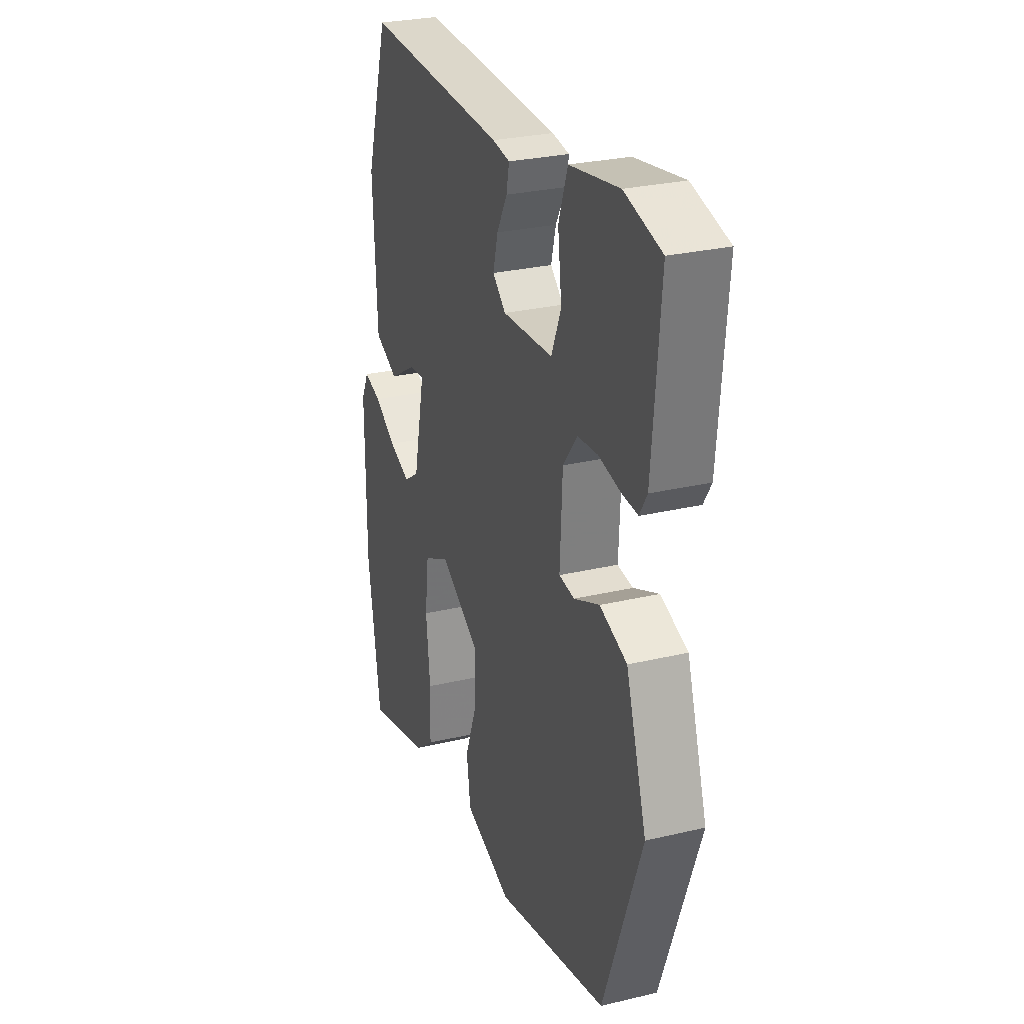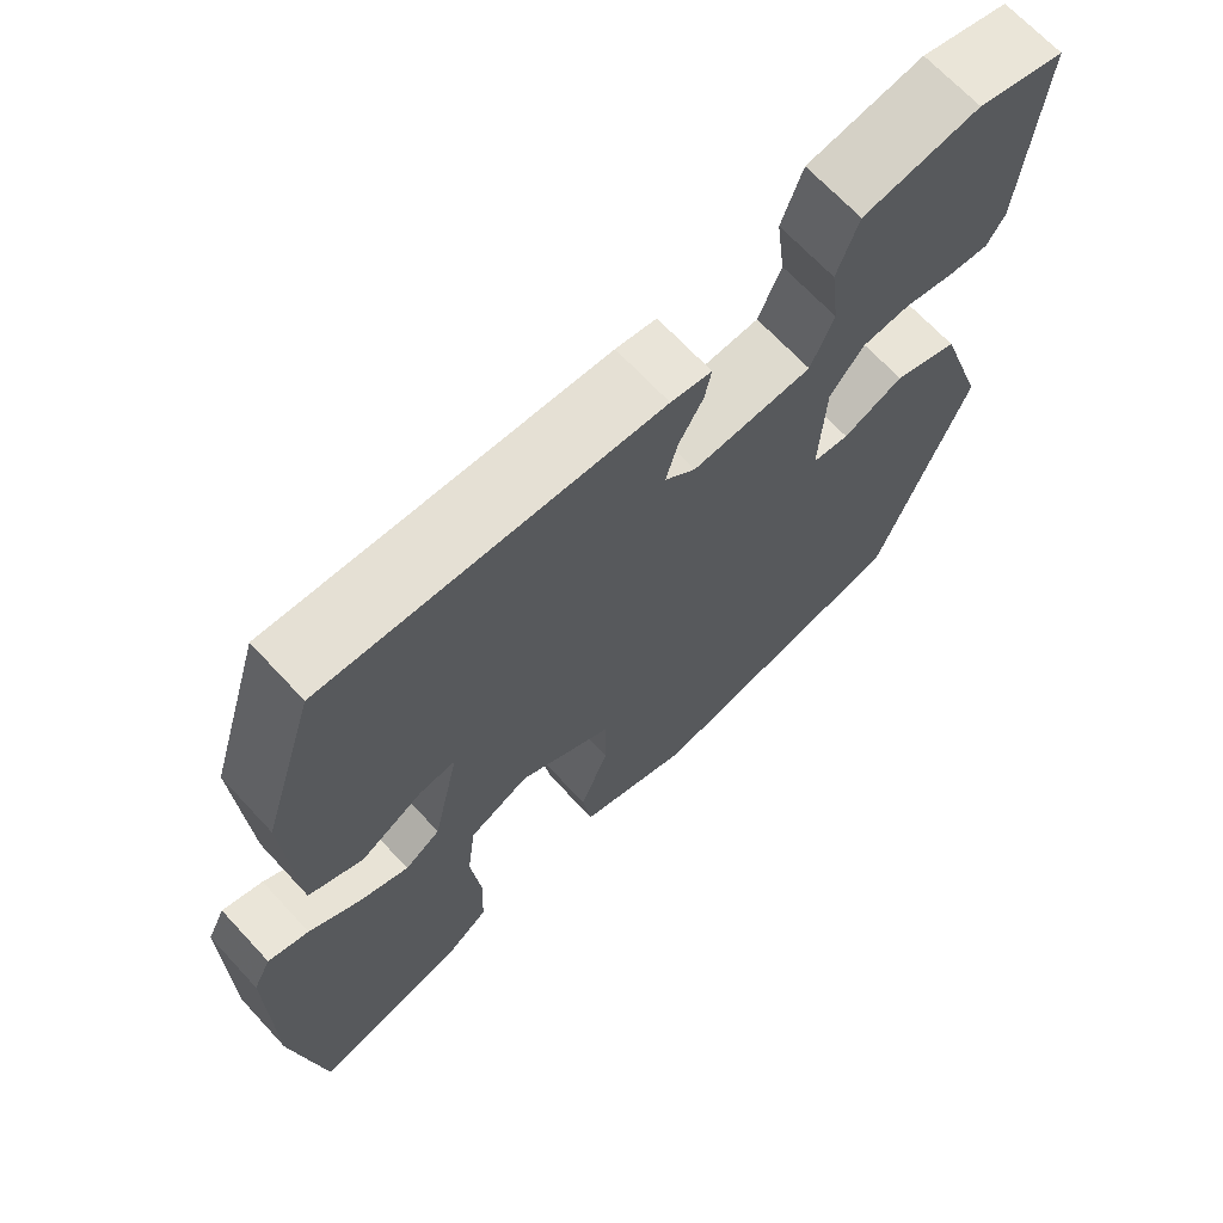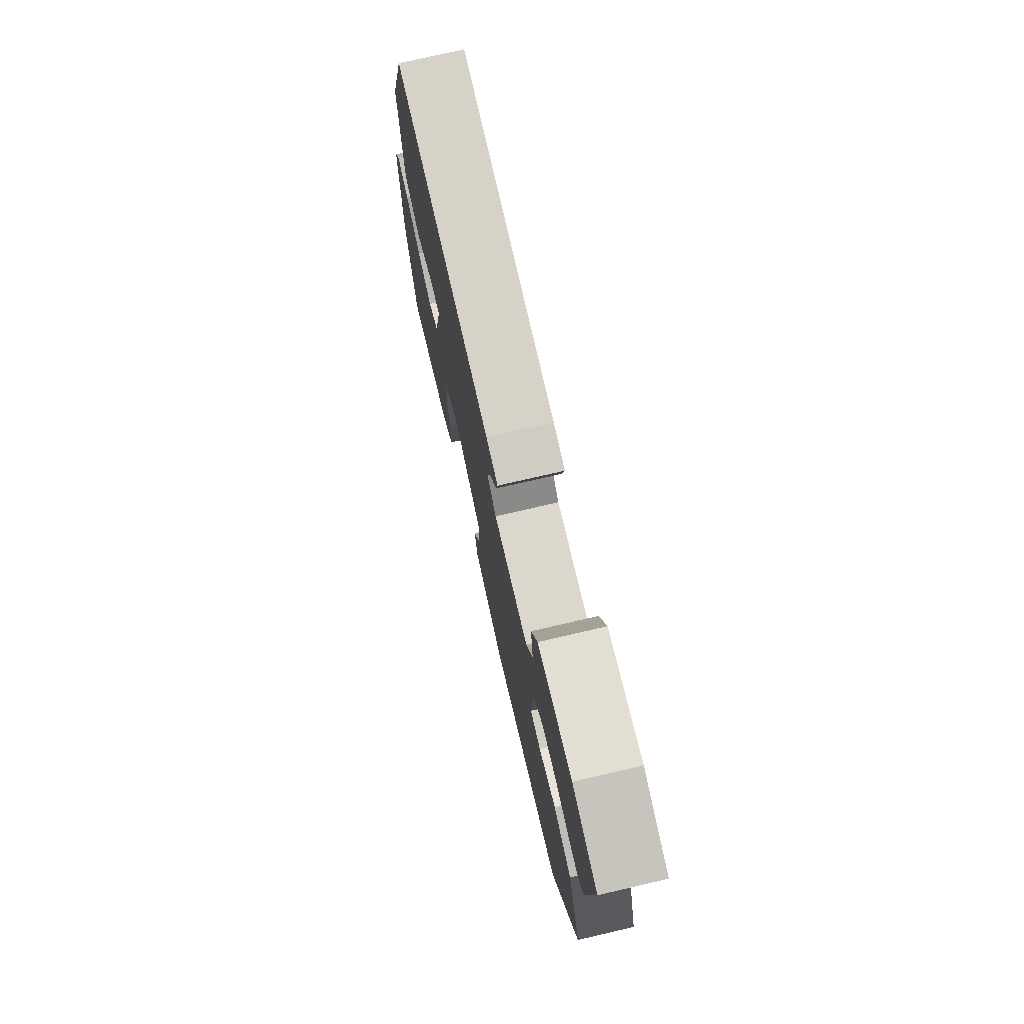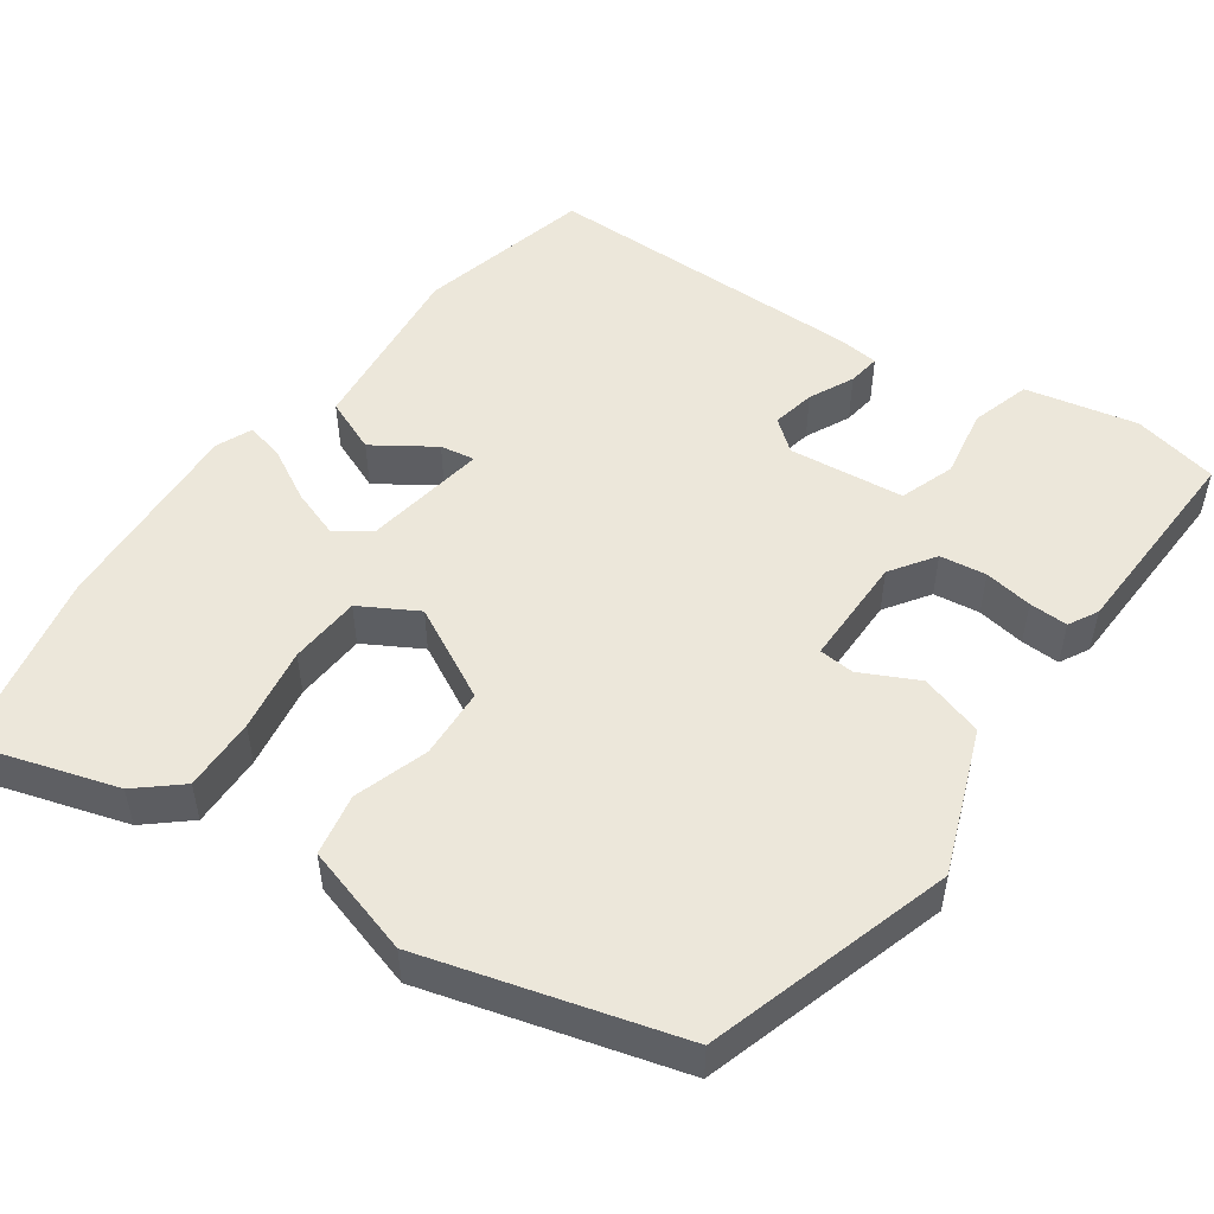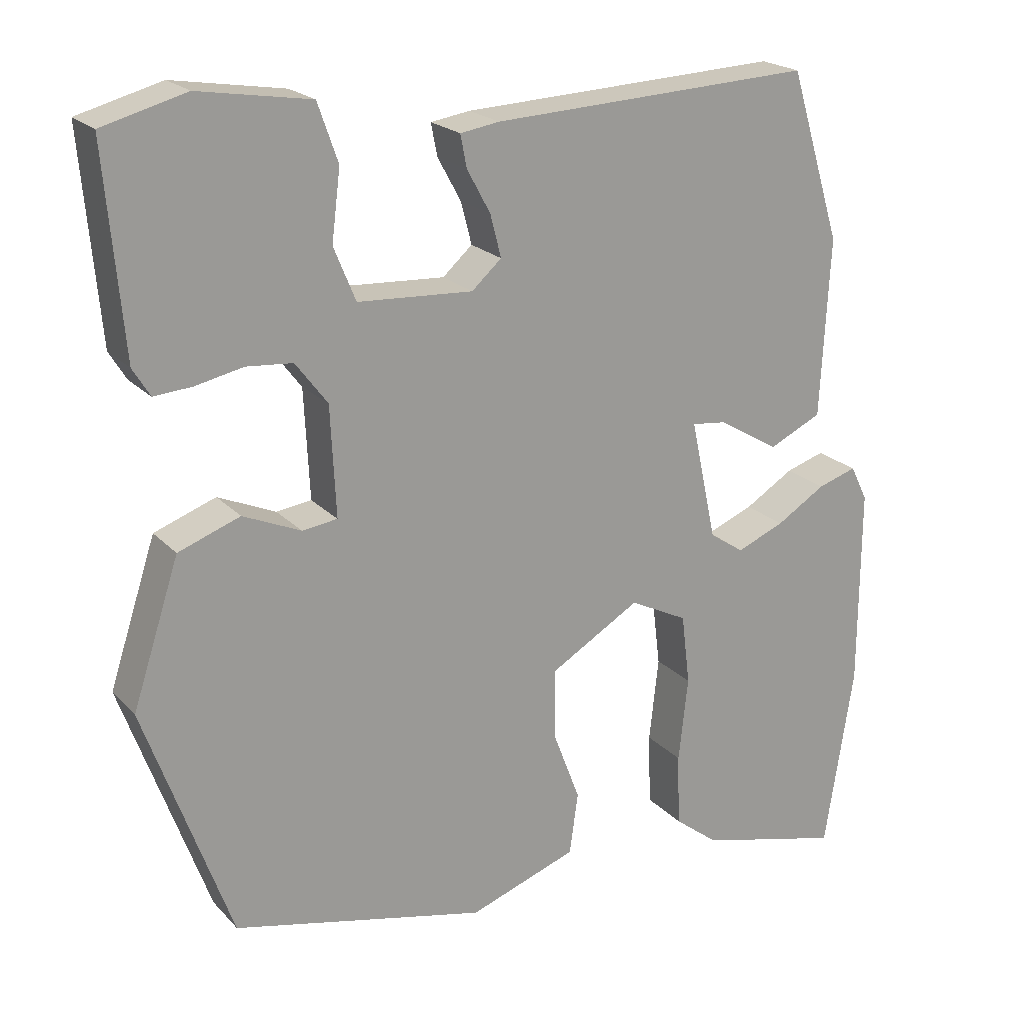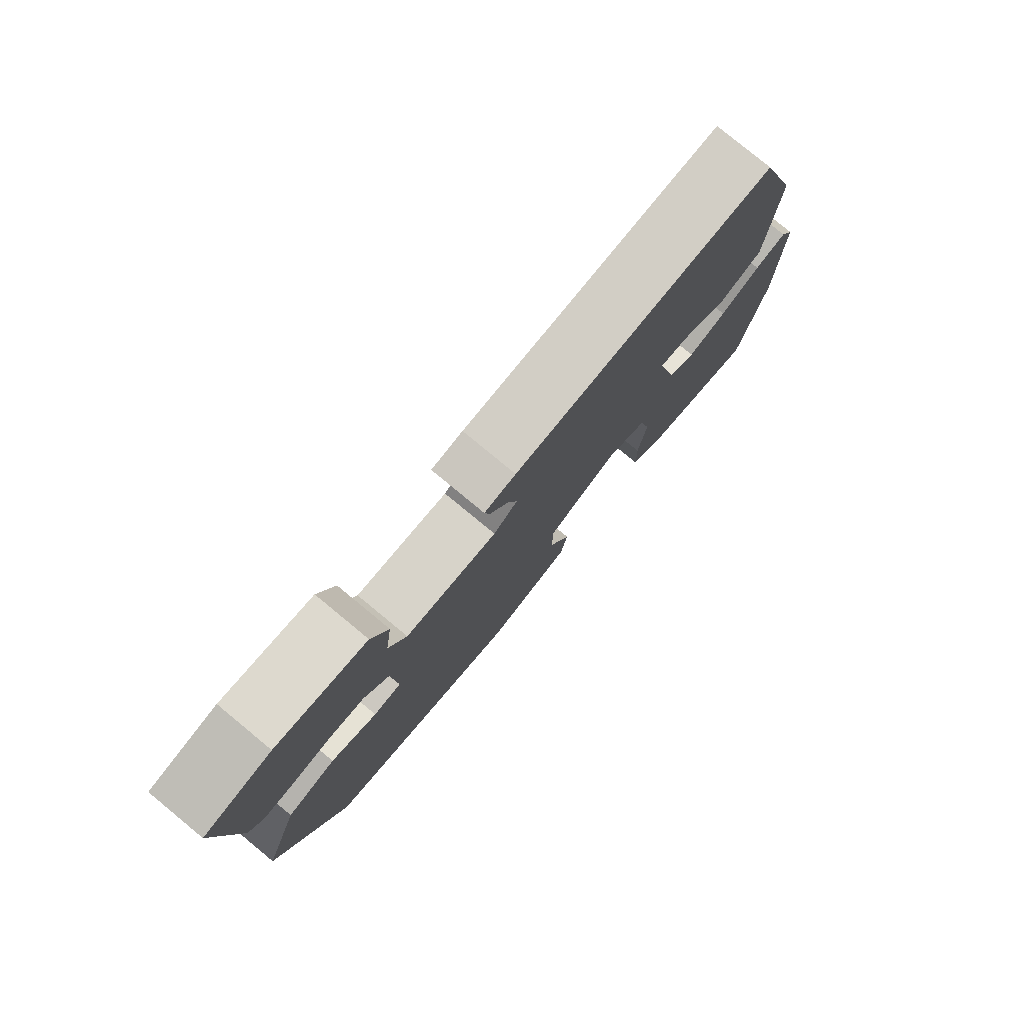
<metadata>
{"format":"obj","ext":"obj","renderer":"f3d","projection":"perspective","resolution":1024,"background":"white","views":[{"elev":27.7,"azim":-110.0,"up":"+Z"},{"elev":68.3,"azim":137.1,"up":"+Z"},{"elev":76.0,"azim":-103.0,"up":"+Z"},{"elev":51.4,"azim":-147.7,"up":"+Y"},{"elev":20.8,"azim":-29.8,"up":"+Z"},{"elev":79.6,"azim":-50.5,"up":"+Z"}]}
</metadata>
<code>
v -0.386 0.07 -0.475
v -0.497 0.07 -0.168
v -0.437 0.07 0.016
v -0.358 0.07 0.045
v -0.284 0.07 0.013
v -0.239 0.07 0.019
v -0.246 0.07 0.159
v -0.287 0.07 0.213
v -0.346 0.07 0.218
v -0.407 0.07 0.205
v -0.456 0.07 0.201
v -0.478 0.07 0.237
v -0.501 0.07 0.497
v -0.394 0.07 0.526
v -0.251 0.07 0.503
v -0.225 0.07 0.429
v -0.236 0.07 0.34
v -0.208 0.07 0.272
v -0.061 0.07 0.264
v -0.023 0.07 0.298
v -0.037 0.07 0.352
v -0.067 0.07 0.407
v -0.075 0.07 0.448
v -0.025 0.07 0.456
v 0.386 0.07 0.476
v 0.452 0.07 0.26
v 0.44 0.07 0.032
v 0.373 0.07 0
v 0.295 0.07 0.046
v 0.251 0.07 0.051
v 0.284 0.07 -0.103
v 0.328 0.07 -0.132
v 0.389 0.07 -0.107
v 0.452 0.07 -0.068
v 0.502 0.07 -0.052
v 0.524 0.07 -0.097
v 0.523 0.07 -0.353
v 0.486 0.07 -0.589
v 0.301 0.07 -0.543
v 0.244 0.07 -0.499
v 0.241 0.07 -0.406
v 0.253 0.07 -0.298
v 0.242 0.07 -0.208
v 0.168 0.07 -0.171
v 0.053 0.07 -0.239
v 0.053 0.07 -0.328
v 0.088 0.07 -0.42
v 0.077 0.07 -0.499
v -0.061 0.07 -0.548
v -0.386 0 -0.475
v -0.497 0 -0.168
v -0.437 0 0.016
v -0.358 0 0.045
v -0.284 0 0.013
v -0.239 0 0.019
v -0.246 0 0.159
v -0.287 0 0.213
v -0.346 0 0.218
v -0.407 0 0.205
v -0.456 0 0.201
v -0.478 0 0.237
v -0.501 0 0.497
v -0.394 0 0.526
v -0.251 0 0.503
v -0.225 0 0.429
v -0.236 0 0.34
v -0.208 0 0.272
v -0.061 0 0.264
v -0.023 0 0.298
v -0.037 0 0.352
v -0.067 0 0.407
v -0.075 0 0.448
v -0.025 0 0.456
v 0.386 0 0.476
v 0.452 0 0.26
v 0.44 0 0.032
v 0.373 0 0
v 0.295 0 0.046
v 0.251 0 0.051
v 0.284 0 -0.103
v 0.328 0 -0.132
v 0.389 0 -0.107
v 0.452 0 -0.068
v 0.502 0 -0.052
v 0.524 0 -0.097
v 0.523 0 -0.353
v 0.486 0 -0.589
v 0.301 0 -0.543
v 0.244 0 -0.499
v 0.241 0 -0.406
v 0.253 0 -0.298
v 0.242 0 -0.208
v 0.168 0 -0.171
v 0.053 0 -0.239
v 0.053 0 -0.328
v 0.088 0 -0.42
v 0.077 0 -0.499
v -0.061 0 -0.548
f 3 4 5
f 2 3 5
f 1 2 5
f 49 1 5
f 48 49 5
f 47 48 5
f 46 47 5
f 45 46 5 6
f 44 45 6 7
f 43 44 7 8
f 40 41 42
f 39 40 42
f 38 39 42
f 37 38 42
f 36 37 42
f 35 36 42
f 34 35 42
f 33 34 42
f 32 33 42 43
f 31 32 43 8
f 27 28 29
f 26 27 29
f 25 26 29
f 24 25 29
f 23 24 29
f 22 23 29
f 21 22 29
f 20 21 29 30
f 19 20 30 31
f 15 16 17
f 14 15 17
f 13 14 17
f 12 13 17
f 11 12 17
f 10 11 17
f 9 10 17
f 8 9 17 18
f 8 18 19 31
f 54 53 52
f 54 52 51
f 54 51 50
f 54 50 98
f 54 98 97
f 54 97 96
f 54 96 95
f 55 54 95 94
f 56 55 94 93
f 57 56 93 92
f 91 90 89
f 91 89 88
f 91 88 87
f 91 87 86
f 91 86 85
f 91 85 84
f 91 84 83
f 91 83 82
f 92 91 82 81
f 57 92 81 80
f 78 77 76
f 78 76 75
f 78 75 74
f 78 74 73
f 78 73 72
f 78 72 71
f 78 71 70
f 79 78 70 69
f 80 79 69 68
f 66 65 64
f 66 64 63
f 66 63 62
f 66 62 61
f 66 61 60
f 66 60 59
f 66 59 58
f 67 66 58 57
f 80 68 67 57
f 1 50 51 2
f 2 51 52 3
f 3 52 53 4
f 4 53 54 5
f 5 54 55 6
f 6 55 56 7
f 7 56 57 8
f 8 57 58 9
f 9 58 59 10
f 10 59 60 11
f 11 60 61 12
f 12 61 62 13
f 13 62 63 14
f 14 63 64 15
f 15 64 65 16
f 16 65 66 17
f 17 66 67 18
f 18 67 68 19
f 19 68 69 20
f 20 69 70 21
f 21 70 71 22
f 22 71 72 23
f 23 72 73 24
f 24 73 74 25
f 25 74 75 26
f 26 75 76 27
f 27 76 77 28
f 28 77 78 29
f 29 78 79 30
f 30 79 80 31
f 31 80 81 32
f 32 81 82 33
f 33 82 83 34
f 34 83 84 35
f 35 84 85 36
f 36 85 86 37
f 37 86 87 38
f 38 87 88 39
f 39 88 89 40
f 40 89 90 41
f 41 90 91 42
f 42 91 92 43
f 43 92 93 44
f 44 93 94 45
f 45 94 95 46
f 46 95 96 47
f 47 96 97 48
f 48 97 98 49
f 49 98 50 1

</code>
